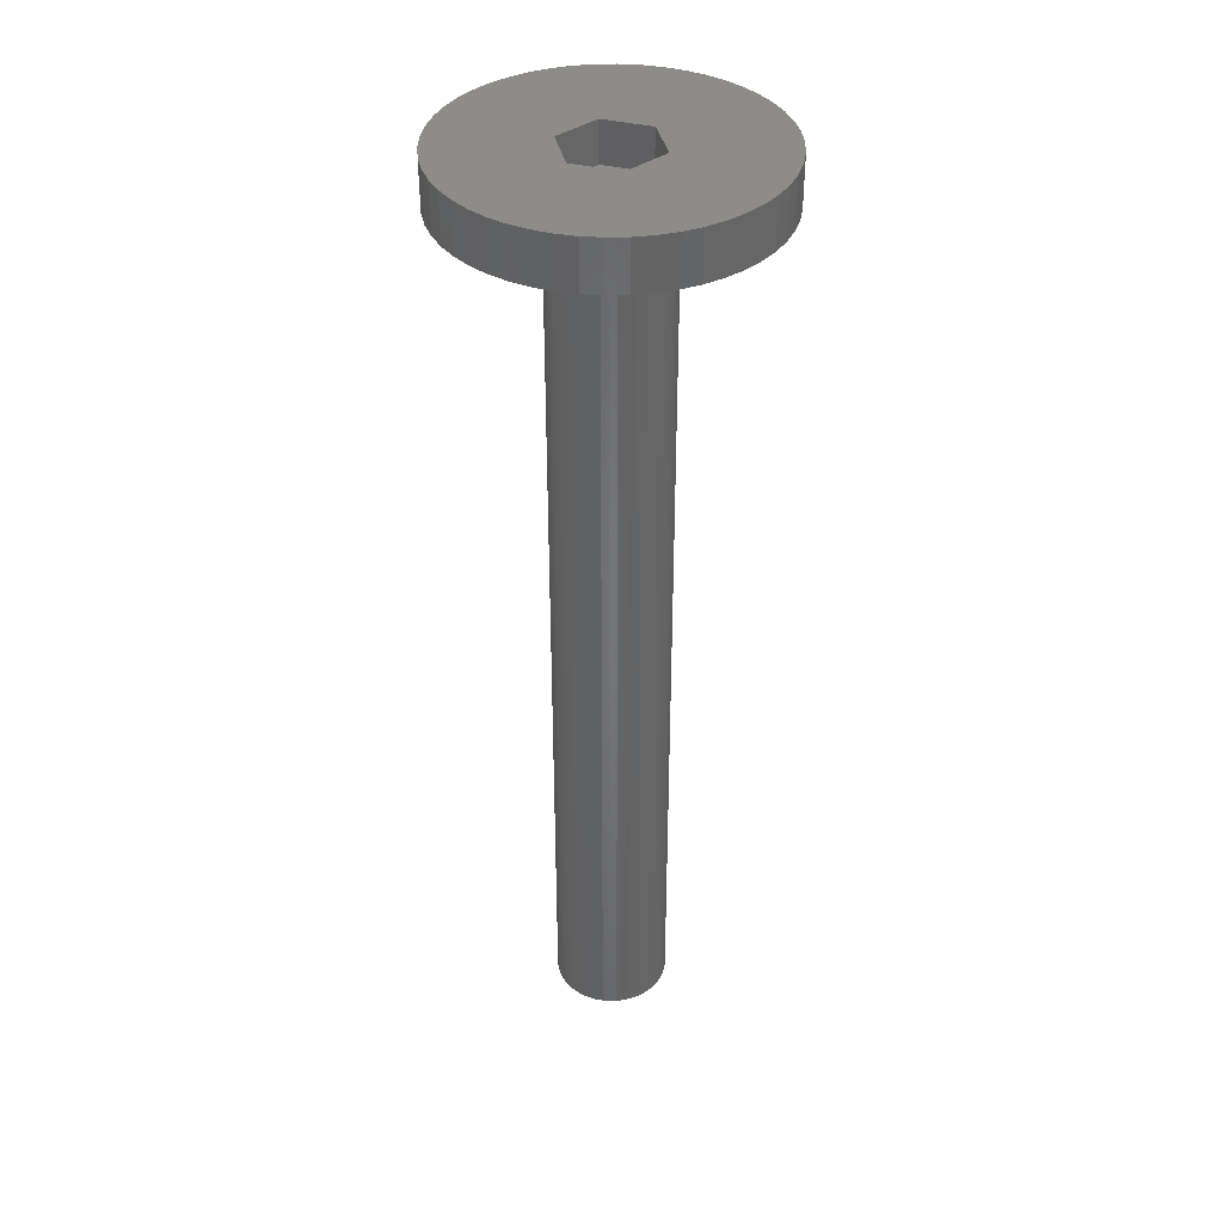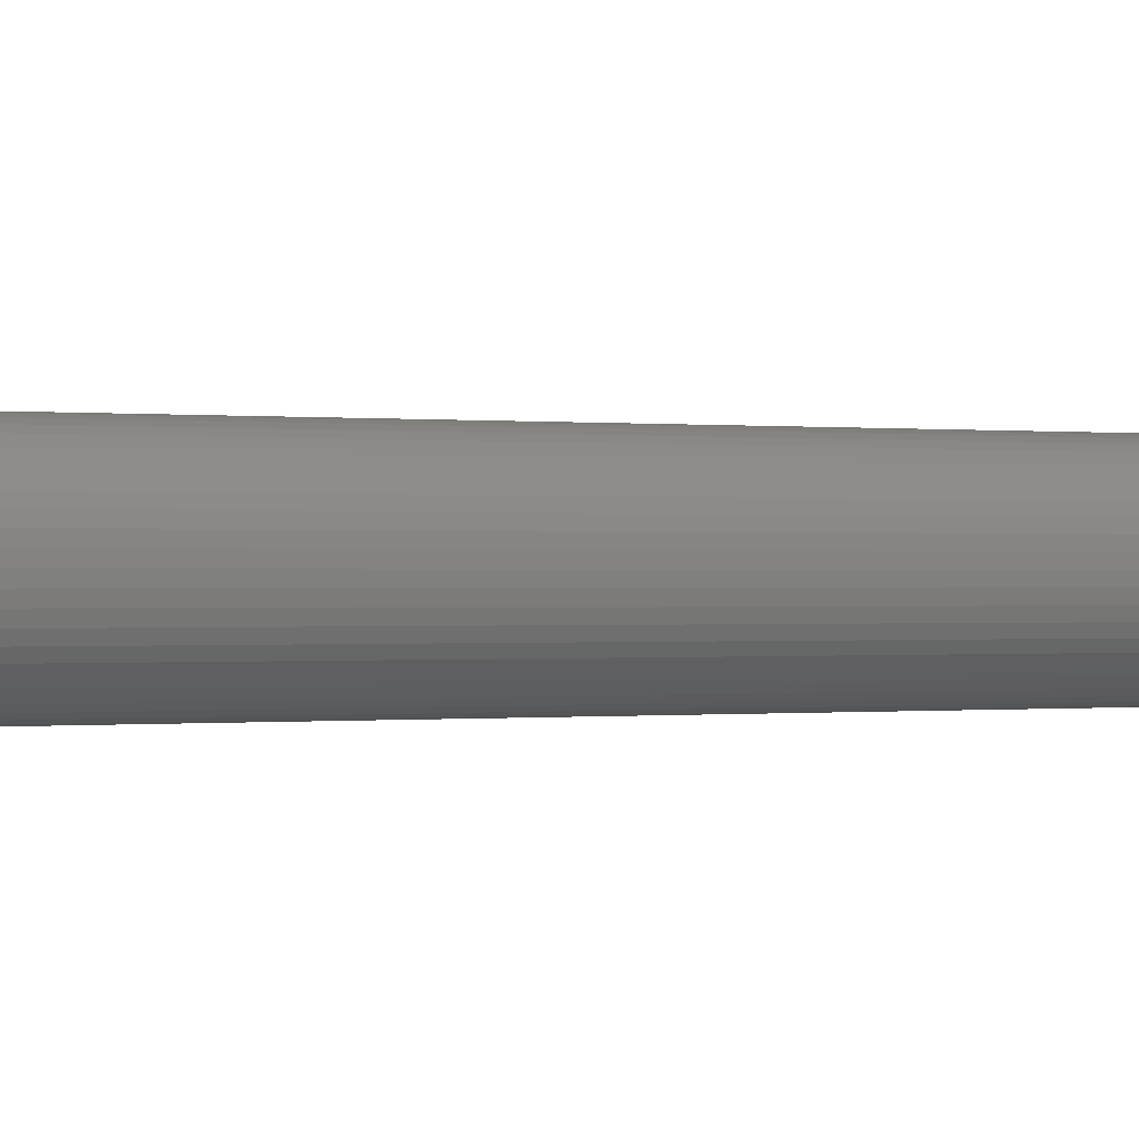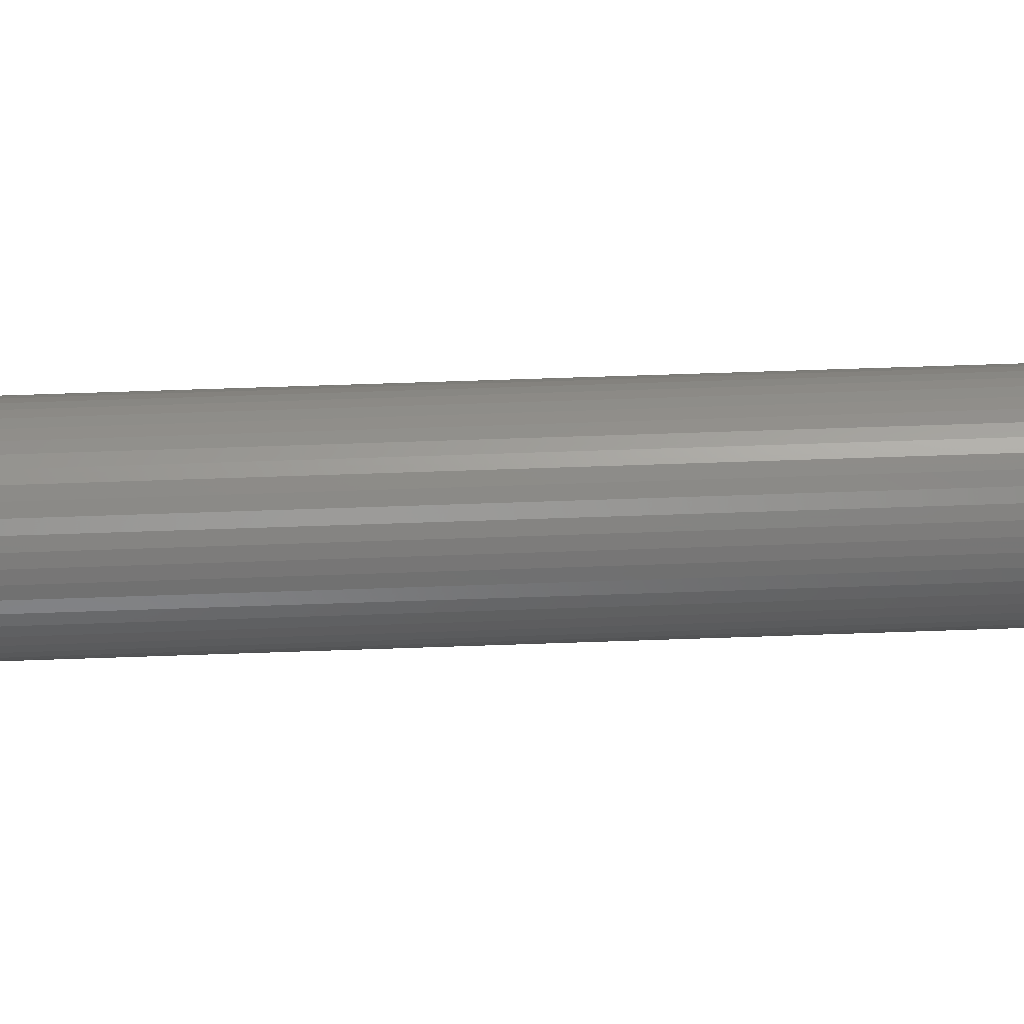
<metadata>
{"format":"stl","ext":"stl","renderer":"f3d","projection":"perspective","resolution":1024,"background":"white","views":[{"elev":38.0,"azim":-102.5,"up":"+Z"},{"elev":-0.1,"azim":-122.7,"up":"+Y"},{"elev":60.8,"azim":-92.1,"up":"+Y"}]}
</metadata>
<code>
# stl→obj: 344 verts, 688 faces
v 19 0 125
v 18.85 2.381 119
v 18.85 2.381 125
v 19 0 119
v -19 0 119
v -18.85 2.381 125
v -18.85 2.381 119
v -19 0 125
v 1.193 18.96 119
v -1.193 18.96 125
v 1.193 18.96 125
v -1.193 18.96 119
v -1.193 -18.96 119
v 1.193 -18.96 125
v -1.193 -18.96 125
v 1.193 -18.96 119
v 13.85 13.01 119
v 12.11 14.64 125
v 13.85 13.01 125
v 12.11 14.64 119
v -12.11 14.64 119
v -13.85 13.01 125
v -12.11 14.64 125
v -13.85 13.01 119
v -5.871 18.07 119
v -8.09 17.19 125
v -5.871 18.07 125
v -8.09 17.19 119
v 17.67 6.994 125
v 16.65 9.153 119
v 16.65 9.153 125
v 17.67 6.994 119
v 18.4 4.725 119
v 18.4 4.725 125
v 15.37 11.17 119
v 15.37 11.17 125
v 8.09 17.19 119
v 5.871 18.07 125
v 8.09 17.19 125
v 5.871 18.07 119
v 10.18 16.04 119
v 10.18 16.04 125
v -16.65 9.153 119
v -15.37 11.17 125
v -15.37 11.17 119
v -16.65 9.153 125
v -18.4 4.725 119
v -17.67 6.994 125
v -17.67 6.994 119
v -18.4 4.725 125
v -10.18 16.04 119
v -10.18 16.04 125
v -3.56 18.66 119
v -3.56 18.66 125
v 17.67 -6.994 125
v 18.4 -4.725 119
v 18.4 -4.725 125
v 17.67 -6.994 119
v 3.56 18.66 125
v 3.56 18.66 119
v 5.914 0 125
v 18.85 -2.381 125
v 2.957 5.122 125
v 16.65 -9.153 125
v 2.957 -5.122 125
v 15.37 -11.17 125
v 13.85 -13.01 125
v 12.11 -14.64 125
v 10.18 -16.04 125
v -2.957 5.122 125
v 8.09 -17.19 125
v 5.871 -18.07 125
v 3.56 -18.66 125
v -2.957 -5.122 125
v -3.56 -18.66 125
v -5.871 -18.07 125
v -16.65 -9.153 125
v -5.914 0 125
v -8.09 -17.19 125
v -10.18 -16.04 125
v -12.11 -14.64 125
v -13.85 -13.01 125
v -15.37 -11.17 125
v -17.67 -6.994 125
v -18.4 -4.725 125
v -18.85 -2.381 125
v 18.85 -2.381 119
v 12.11 -14.64 119
v 13.85 -13.01 119
v -16.65 -9.153 119
v -17.67 -6.994 119
v 7 0 119
v 6.945 -0.8773 119
v 6.78 -1.741 119
v 6.945 0.8773 119
v 6.508 -2.577 119
v 16.65 -9.153 119
v 6.134 -3.372 119
v 15.37 -11.17 119
v 6.78 1.741 119
v 5.663 -4.114 119
v 5.103 -4.792 119
v 6.508 2.577 119
v 4.462 -5.394 119
v 10.18 -16.04 119
v 3.751 -5.91 119
v 8.09 -17.19 119
v 6.134 3.372 119
v 2.98 -6.334 119
v 5.871 -18.07 119
v 2.163 -6.657 119
v 3.56 -18.66 119
v 1.312 -6.876 119
v 0.4395 -6.986 119
v -0.4395 -6.986 119
v -1.312 -6.876 119
v -3.56 -18.66 119
v -2.163 -6.657 119
v -5.871 -18.07 119
v -2.98 -6.334 119
v -8.09 -17.19 119
v -3.751 -5.91 119
v -10.18 -16.04 119
v -4.462 -5.394 119
v -12.11 -14.64 119
v -5.103 -4.792 119
v -13.85 -13.01 119
v -5.663 -4.114 119
v -15.37 -11.17 119
v -6.134 -3.372 119
v 5.663 4.114 119
v 5.103 4.792 119
v 4.462 5.394 119
v 3.751 5.91 119
v 2.98 6.334 119
v 2.163 6.657 119
v 1.312 6.876 119
v 0.4395 6.986 119
v -0.4395 6.986 119
v -1.312 6.876 119
v -2.163 6.657 119
v -2.98 6.334 119
v -3.751 5.91 119
v -4.462 5.394 119
v -5.103 4.792 119
v -5.663 4.114 119
v -6.134 3.372 119
v -6.508 2.577 119
v -6.78 1.741 119
v -6.945 0.8773 119
v -7 0 119
v -6.508 -2.577 119
v -6.78 -1.741 119
v -18.4 -4.725 119
v -6.945 -0.8773 119
v -18.85 -2.381 119
v -6.78 1.741 9
v -6.508 2.577 9
v 5.663 4.114 9
v 6.134 3.372 9
v 2.98 6.334 9
v 2.163 6.657 9
v -2.163 6.657 9
v -2.98 6.334 9
v -6.134 3.372 9
v 7 0 9
v 6.945 -0.8773 9
v 2.163 -6.657 9
v 2.98 -6.334 9
v 6.78 1.741 9
v 6.945 0.8773 9
v 5.103 4.792 9
v 4.462 5.394 9
v 0.4395 6.986 9
v -0.4395 6.986 9
v -5.663 4.114 9
v -5.103 4.792 9
v -4.462 5.394 9
v 3.751 -5.91 9
v 4.462 -5.394 9
v 6.508 -2.577 9
v 6.134 -3.372 9
v 1.312 -6.876 9
v 1.312 6.876 9
v 3.751 5.91 9
v -7 0 9
v -6.945 0.8773 9
v -1.312 6.876 9
v -3.751 5.91 9
v 5.663 -4.114 9
v 5.103 -4.792 9
v -5.663 -4.114 9
v -6.134 -3.372 9
v 0.4395 -6.986 9
v 6.508 2.577 9
v 6.78 -1.741 9
v -0.4395 -6.986 9
v -2.98 -6.334 9
v -2.163 -6.657 9
v -6.945 -0.8773 9
v -6.508 -2.577 9
v -6.78 -1.741 9
v -5.103 -4.792 9
v -4.462 -5.394 9
v -1.312 -6.876 9
v -3.751 -5.91 9
v 3.25 0 9
v 3.224 -0.4073 9
v 3.148 -0.8082 9
v 3.224 0.4073 9
v 3.022 -1.196 9
v 2.848 -1.566 9
v 3.148 0.8082 9
v 2.629 -1.91 9
v 2.369 -2.225 9
v 3.022 1.196 9
v 2.072 -2.504 9
v 2.848 1.566 9
v 1.741 -2.744 9
v 1.384 -2.941 9
v 1.004 -3.091 9
v 0.609 -3.192 9
v 0.2041 -3.244 9
v -0.2041 -3.244 9
v -0.609 -3.192 9
v -1.004 -3.091 9
v -1.384 -2.941 9
v -1.741 -2.744 9
v -2.072 -2.504 9
v -2.369 -2.225 9
v -2.629 -1.91 9
v -2.848 -1.566 9
v 2.629 1.91 9
v 2.369 2.225 9
v 2.072 2.504 9
v 1.741 2.744 9
v 1.384 2.941 9
v 1.004 3.091 9
v 0.609 3.192 9
v 0.2041 3.244 9
v -0.2041 3.244 9
v -0.609 3.192 9
v -1.004 3.091 9
v -1.384 2.941 9
v -1.741 2.744 9
v -2.072 2.504 9
v -2.369 2.225 9
v -2.629 1.91 9
v -2.848 1.566 9
v -3.022 1.196 9
v -3.148 0.8082 9
v -3.224 0.4073 9
v -3.25 0 9
v -3.022 -1.196 9
v -3.148 -0.8082 9
v -3.224 -0.4073 9
v -2.875 -1.508 120
v -2.875 -2.875 119.7
v -2.875 -1.508 119.4
v -2.875 -5 120
v -2.875 -5 119.7
v -2.875 -2.875 119.4
v -2.875 5 120
v -2.875 2.875 119.7
v -2.875 5 119.7
v -2.875 1.508 120
v -2.875 1.508 119.4
v -2.875 2.875 119.4
v -2.957 -5.122 120
v -5.914 0 120
v -3.022 -1.196 120
v -3.148 -0.8082 120
v -3.224 -0.4073 120
v -3.25 0 120
v 2.957 5.122 120
v 2.875 5 120
v -2.957 5.122 120
v -3.022 1.196 120
v -3.148 0.8082 120
v -3.224 0.4073 120
v 5.914 0 120
v 3.224 0.4073 120
v 3.25 0 120
v 3.148 0.8082 120
v 3.022 1.196 120
v 2.875 1.508 120
v 3.224 -0.4073 120
v 3.148 -0.8082 120
v 3.022 -1.196 120
v 2.875 -1.508 120
v 2.957 -5.122 120
v 2.875 -5 120
v 2.875 -2.875 119.7
v 2.875 -1.508 119.4
v 2.875 -2.875 119.4
v 2.875 -5 119.7
v 2.875 2.875 119.4
v 2.875 1.508 119.4
v 2.875 2.875 119.7
v 2.875 5 119.7
v 1.503 -2.875 119.7
v 1.384 -2.941 119.7
v 1.004 -3.091 119.7
v 0.609 -3.192 119.7
v 0.2041 -3.244 119.7
v -0.2041 -3.244 119.7
v -0.609 -3.192 119.7
v -1.004 -3.091 119.7
v -1.384 -2.941 119.7
v -1.503 -2.875 119.7
v 1.503 2.875 119.7
v 1.384 2.941 119.7
v 1.004 3.091 119.7
v 0.609 3.192 119.7
v 0.2041 3.244 119.7
v -0.2041 3.244 119.7
v -0.609 3.192 119.7
v -1.004 3.091 119.7
v -1.384 2.941 119.7
v -1.503 2.875 119.7
v 1.503 2.875 119.4
v -1.503 2.875 119.4
v -1.741 -2.744 119.4
v -1.503 -2.875 119.4
v -2.072 -2.504 119.4
v -2.369 -2.225 119.4
v -2.629 -1.91 119.4
v -2.848 -1.566 119.4
v 2.848 1.566 119.4
v 2.629 1.91 119.4
v 2.369 2.225 119.4
v 2.072 2.504 119.4
v 1.741 2.744 119.4
v -1.741 2.744 119.4
v -2.072 2.504 119.4
v -2.369 2.225 119.4
v -2.629 1.91 119.4
v -2.848 1.566 119.4
v 2.848 -1.566 119.4
v 2.629 -1.91 119.4
v 2.369 -2.225 119.4
v 2.072 -2.504 119.4
v 1.741 -2.744 119.4
v 1.503 -2.875 119.4
f 1 2 3
f 2 1 4
f 5 6 7
f 6 5 8
f 9 10 11
f 10 9 12
f 13 14 15
f 14 13 16
f 17 18 19
f 18 17 20
f 21 22 23
f 22 21 24
f 25 26 27
f 26 25 28
f 29 30 31
f 30 29 32
f 3 33 34
f 33 3 2
f 31 35 36
f 35 31 30
f 37 38 39
f 38 37 40
f 41 39 42
f 39 41 37
f 43 44 45
f 44 43 46
f 45 22 24
f 22 45 44
f 47 48 49
f 48 47 50
f 51 23 52
f 23 51 21
f 53 27 54
f 27 53 25
f 55 56 57
f 56 55 58
f 34 32 29
f 32 34 33
f 36 17 19
f 17 36 35
f 40 59 38
f 59 40 60
f 60 11 59
f 11 60 9
f 20 42 18
f 42 20 41
f 49 46 43
f 46 49 48
f 7 50 47
f 50 7 6
f 61 1 3
f 61 3 34
f 1 61 62
f 61 34 29
f 62 61 57
f 61 29 31
f 57 61 55
f 63 31 36
f 55 61 64
f 63 36 19
f 65 64 61
f 63 19 18
f 64 65 66
f 63 18 42
f 66 65 67
f 63 42 39
f 67 65 68
f 68 65 69
f 63 39 38
f 63 38 59
f 31 63 61
f 11 63 59
f 10 63 11
f 10 70 63
f 54 70 10
f 27 70 54
f 26 70 27
f 52 70 26
f 69 65 71
f 71 65 72
f 72 65 73
f 65 14 73
f 65 15 14
f 74 15 65
f 74 75 15
f 74 76 75
f 77 74 78
f 23 70 52
f 74 79 76
f 22 70 23
f 74 80 79
f 44 70 22
f 74 81 80
f 46 70 44
f 74 82 81
f 70 46 78
f 74 83 82
f 48 78 46
f 74 77 83
f 50 78 48
f 78 84 77
f 6 78 50
f 78 85 84
f 8 78 6
f 78 86 85
f 78 8 86
f 12 54 10
f 54 12 53
f 62 4 1
f 4 62 87
f 88 67 68
f 67 88 89
f 57 87 62
f 87 57 56
f 90 84 91
f 84 90 77
f 92 4 87
f 93 87 56
f 4 92 2
f 94 56 58
f 95 2 92
f 96 58 97
f 2 95 33
f 98 97 99
f 100 33 95
f 101 99 89
f 33 100 32
f 102 89 88
f 103 32 100
f 104 88 105
f 32 103 30
f 106 105 107
f 108 30 103
f 30 108 35
f 87 93 92
f 56 94 93
f 58 96 94
f 97 98 96
f 109 107 110
f 99 101 98
f 89 102 101
f 88 104 102
f 105 106 104
f 111 110 112
f 107 109 106
f 110 111 109
f 112 113 111
f 16 113 112
f 16 114 113
f 16 115 114
f 13 115 16
f 13 116 115
f 117 116 13
f 116 117 118
f 119 118 117
f 118 119 120
f 121 120 119
f 120 121 122
f 123 122 121
f 122 123 124
f 125 124 123
f 124 125 126
f 127 126 125
f 126 127 128
f 129 128 127
f 128 129 130
f 131 35 108
f 35 131 17
f 132 17 131
f 17 132 20
f 133 20 132
f 20 133 41
f 134 41 133
f 41 134 37
f 135 37 134
f 37 135 40
f 136 40 135
f 40 136 60
f 137 60 136
f 137 9 60
f 138 9 137
f 139 9 138
f 139 12 9
f 140 12 139
f 53 140 141
f 25 141 142
f 140 53 12
f 28 142 143
f 51 143 144
f 21 144 145
f 24 145 146
f 141 25 53
f 45 146 147
f 43 147 148
f 49 148 149
f 47 149 150
f 7 150 151
f 90 130 129
f 142 28 25
f 130 90 152
f 143 51 28
f 91 152 90
f 144 21 51
f 152 91 153
f 145 24 21
f 154 153 91
f 146 45 24
f 153 154 155
f 147 43 45
f 156 155 154
f 148 49 43
f 155 156 151
f 149 47 49
f 5 151 156
f 150 7 47
f 151 5 7
f 110 71 72
f 71 110 107
f 28 52 26
f 52 28 51
f 67 99 66
f 99 67 89
f 107 69 71
f 69 107 105
f 64 58 55
f 58 64 97
f 121 76 79
f 76 121 119
f 127 83 129
f 83 127 82
f 91 85 154
f 85 91 84
f 112 72 73
f 72 112 110
f 16 73 14
f 73 16 112
f 66 97 64
f 97 66 99
f 105 68 69
f 68 105 88
f 117 15 75
f 15 117 13
f 125 80 81
f 80 125 123
f 119 75 76
f 75 119 117
f 127 81 82
f 81 127 125
f 129 77 90
f 77 129 83
f 154 86 156
f 86 154 85
f 156 8 5
f 8 156 86
f 123 79 80
f 79 123 121
f 157 148 158
f 148 157 149
f 108 159 131
f 159 108 160
f 161 136 135
f 136 161 162
f 163 142 141
f 142 163 164
f 158 147 165
f 147 158 148
f 93 166 92
f 166 93 167
f 168 109 111
f 109 168 169
f 95 170 100
f 170 95 171
f 172 133 132
f 133 172 173
f 174 139 138
f 139 174 175
f 176 145 177
f 145 176 146
f 178 145 144
f 145 178 177
f 179 104 106
f 104 179 180
f 98 181 96
f 181 98 182
f 183 111 113
f 111 183 168
f 131 172 132
f 172 131 159
f 162 137 136
f 137 162 184
f 184 138 137
f 138 184 174
f 173 134 133
f 134 173 185
f 185 135 134
f 135 185 161
f 186 150 187
f 150 186 151
f 187 149 157
f 149 187 150
f 165 146 176
f 146 165 147
f 175 140 139
f 140 175 188
f 188 141 140
f 141 188 163
f 164 143 142
f 143 164 189
f 189 144 143
f 144 189 178
f 92 171 95
f 171 92 166
f 102 190 101
f 190 102 191
f 101 182 98
f 182 101 190
f 192 130 193
f 130 192 128
f 194 113 114
f 113 194 183
f 180 102 104
f 102 180 191
f 103 160 108
f 160 103 195
f 100 195 103
f 195 100 170
f 94 167 93
f 167 94 196
f 197 114 115
f 114 197 194
f 198 118 120
f 118 198 199
f 200 151 186
f 151 200 155
f 201 153 202
f 153 201 152
f 193 152 201
f 152 193 130
f 169 106 109
f 106 169 179
f 96 196 94
f 196 96 181
f 203 124 126
f 124 203 204
f 199 116 118
f 116 199 205
f 204 122 124
f 122 204 206
f 206 120 122
f 120 206 198
f 207 166 167
f 208 167 196
f 166 207 171
f 209 196 181
f 210 171 207
f 211 181 182
f 171 210 170
f 212 182 190
f 213 170 210
f 214 190 191
f 170 213 195
f 215 191 180
f 216 195 213
f 217 180 179
f 195 216 160
f 218 160 216
f 167 208 207
f 196 209 208
f 181 211 209
f 219 179 169
f 182 212 211
f 190 214 212
f 191 215 214
f 220 169 168
f 180 217 215
f 179 219 217
f 169 220 219
f 221 168 183
f 168 221 220
f 183 222 221
f 194 222 183
f 194 223 222
f 194 224 223
f 197 224 194
f 197 225 224
f 205 225 197
f 225 205 226
f 199 226 205
f 226 199 227
f 198 227 199
f 227 198 228
f 206 228 198
f 228 206 229
f 204 229 206
f 229 204 230
f 203 230 204
f 230 203 231
f 192 231 203
f 231 192 232
f 193 232 192
f 160 218 159
f 233 159 218
f 159 233 172
f 234 172 233
f 172 234 173
f 235 173 234
f 173 235 185
f 236 185 235
f 185 236 161
f 237 161 236
f 161 237 162
f 238 162 237
f 162 238 184
f 239 184 238
f 239 174 184
f 240 174 239
f 241 174 240
f 241 175 174
f 242 175 241
f 188 242 243
f 242 188 175
f 163 243 244
f 164 244 245
f 189 245 246
f 243 163 188
f 178 246 247
f 177 247 248
f 176 248 249
f 244 164 163
f 165 249 250
f 158 250 251
f 157 251 252
f 187 252 253
f 232 193 254
f 245 189 164
f 201 254 193
f 246 178 189
f 254 201 255
f 247 177 178
f 202 255 201
f 248 176 177
f 255 202 256
f 249 165 176
f 200 256 202
f 250 158 165
f 256 200 253
f 251 157 158
f 186 253 200
f 252 187 157
f 253 186 187
f 202 155 200
f 155 202 153
f 203 128 192
f 128 203 126
f 205 115 116
f 115 205 197
f 257 258 259
f 260 258 257
f 258 260 261
f 259 258 262
f 263 264 265
f 266 264 263
f 267 264 266
f 264 267 268
f 257 269 260
f 270 257 271
f 270 271 272
f 270 272 273
f 270 273 274
f 257 270 269
f 275 263 276
f 277 263 275
f 277 266 263
f 270 266 277
f 266 270 278
f 278 270 279
f 279 270 280
f 280 270 274
f 281 282 283
f 281 284 282
f 281 285 284
f 286 281 275
f 286 275 276
f 281 286 285
f 287 281 283
f 288 281 287
f 289 281 288
f 290 281 289
f 281 290 291
f 292 291 290
f 260 291 292
f 291 260 269
f 293 294 295
f 294 293 290
f 292 293 296
f 293 292 290
f 297 298 299
f 299 276 300
f 299 286 276
f 286 299 298
f 301 296 293
f 302 296 301
f 303 296 302
f 304 296 303
f 305 296 304
f 306 296 305
f 261 306 307
f 261 307 308
f 261 308 309
f 261 310 258
f 310 261 309
f 306 261 296
f 300 311 299
f 300 312 311
f 300 313 312
f 300 314 313
f 300 315 314
f 300 316 315
f 265 316 300
f 316 265 317
f 317 265 318
f 318 265 319
f 265 320 319
f 320 265 264
f 296 260 292
f 260 296 261
f 265 276 263
f 276 265 300
f 321 299 311
f 299 321 297
f 268 320 264
f 320 268 322
f 323 262 324
f 325 262 323
f 326 262 325
f 327 262 326
f 328 262 327
f 262 328 259
f 297 329 298
f 297 330 329
f 297 331 330
f 297 332 331
f 297 333 332
f 333 297 321
f 268 334 322
f 268 335 334
f 268 336 335
f 268 337 336
f 268 338 337
f 338 268 267
f 339 295 294
f 340 295 339
f 341 295 340
f 342 295 341
f 343 295 342
f 295 343 344
f 295 301 293
f 301 295 344
f 324 258 310
f 258 324 262
f 218 298 329
f 216 298 218
f 285 298 216
f 298 285 286
f 279 250 278
f 250 279 251
f 218 330 233
f 330 218 329
f 239 313 314
f 313 239 238
f 238 312 313
f 312 238 237
f 244 318 319
f 318 244 243
f 266 278 267
f 267 249 338
f 250 267 278
f 267 250 249
f 209 287 208
f 287 209 288
f 240 314 315
f 314 240 239
f 236 332 333
f 332 236 235
f 280 251 279
f 251 280 252
f 337 247 336
f 247 337 248
f 334 245 322
f 322 319 320
f 244 322 245
f 322 244 319
f 242 316 317
f 316 242 241
f 207 282 210
f 282 207 283
f 211 288 209
f 288 211 289
f 217 343 342
f 343 217 219
f 213 285 216
f 285 213 284
f 235 331 332
f 331 235 234
f 233 331 234
f 331 233 330
f 241 315 316
f 315 241 240
f 312 321 311
f 237 321 312
f 237 333 321
f 333 237 236
f 274 252 280
f 252 274 253
f 338 248 337
f 248 338 249
f 243 317 318
f 317 243 242
f 246 334 335
f 334 246 245
f 247 335 336
f 335 247 246
f 208 283 207
f 283 208 287
f 214 339 212
f 339 214 340
f 259 271 257
f 271 259 254
f 328 254 259
f 254 328 232
f 222 305 304
f 305 222 223
f 215 342 341
f 342 215 217
f 210 284 213
f 284 210 282
f 211 294 289
f 212 294 211
f 294 212 339
f 289 294 290
f 225 308 307
f 308 225 226
f 224 307 306
f 307 224 225
f 273 253 274
f 253 273 256
f 271 255 272
f 255 271 254
f 221 304 303
f 304 221 222
f 343 219 344
f 344 302 301
f 220 344 219
f 344 220 302
f 220 303 302
f 303 220 221
f 215 340 214
f 340 215 341
f 228 325 323
f 325 228 229
f 223 306 305
f 306 223 224
f 326 231 327
f 231 326 230
f 229 326 325
f 326 229 230
f 272 256 273
f 256 272 255
f 309 324 310
f 227 324 309
f 227 323 324
f 323 227 228
f 327 232 328
f 232 327 231
f 226 309 308
f 309 226 227
f 78 277 70
f 277 78 270
f 277 63 70
f 63 277 275
f 291 61 281
f 61 291 65
f 281 63 275
f 63 281 61
f 291 74 65
f 74 291 269
f 74 270 78
f 270 74 269

</code>
